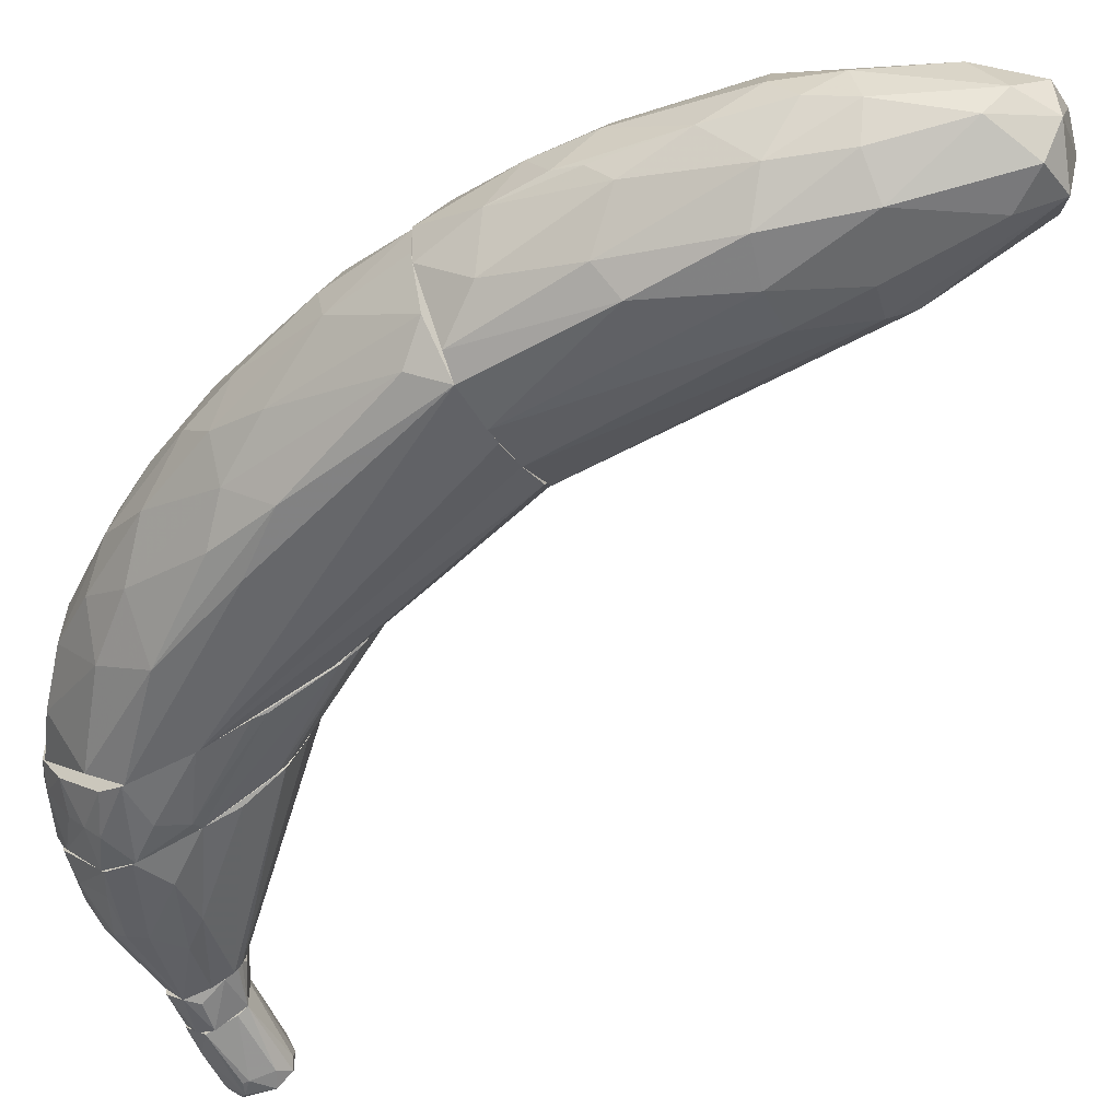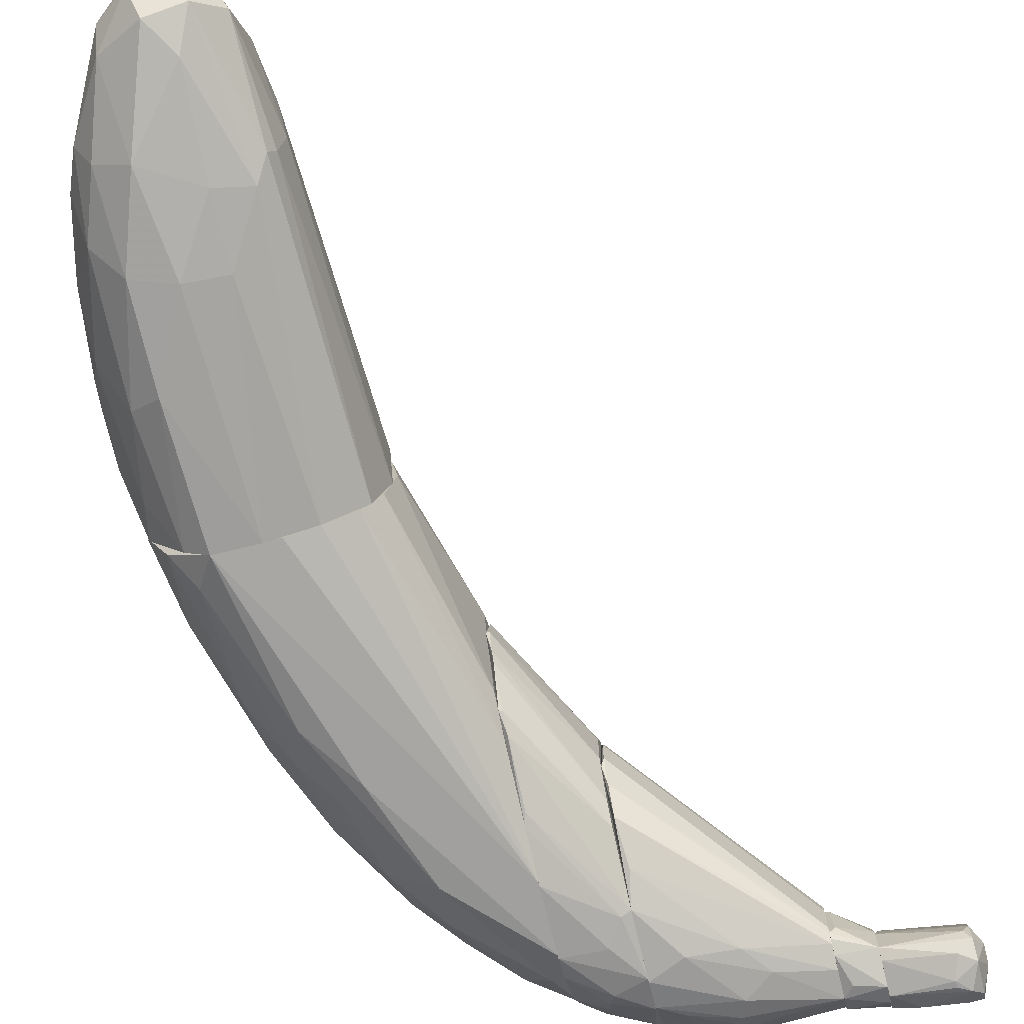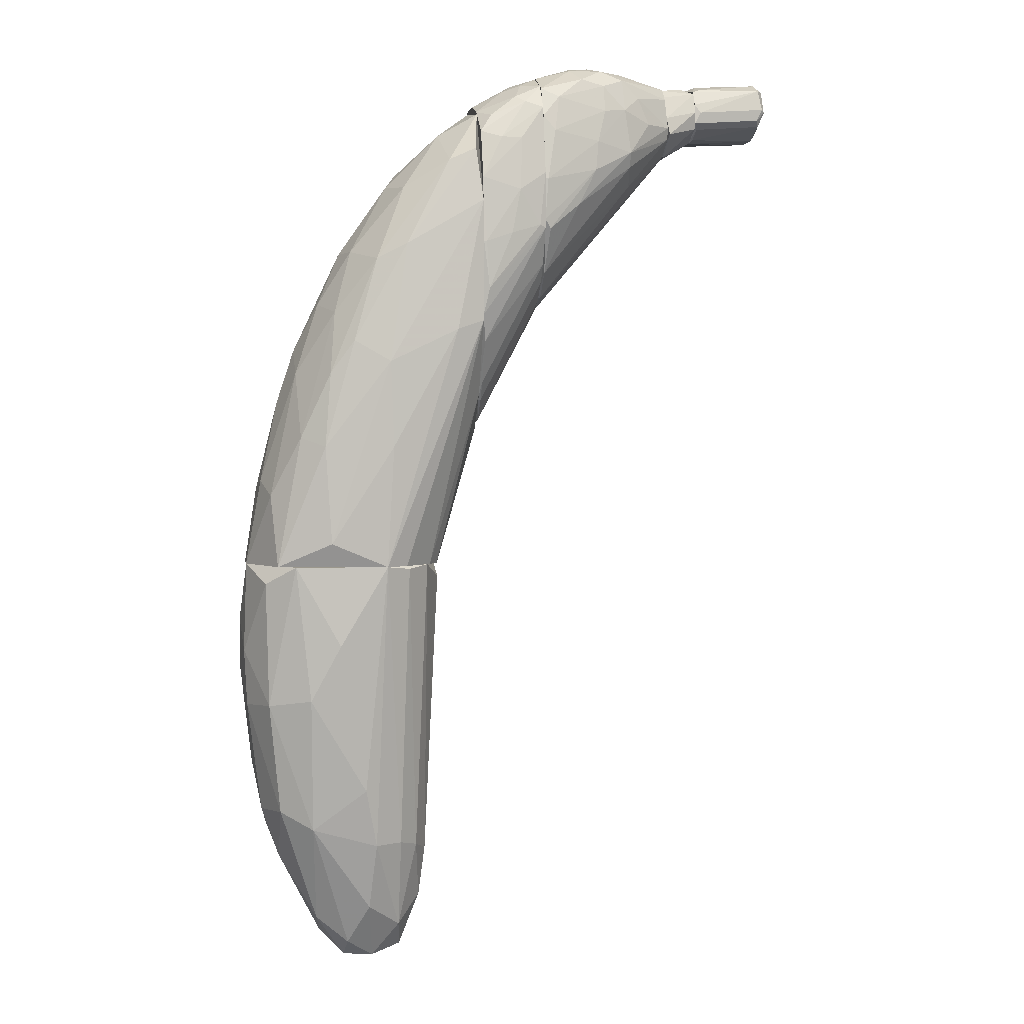
<metadata>
{"format":"obj","ext":"obj","renderer":"f3d","projection":"perspective","resolution":1024,"background":"white","views":[{"elev":-52.2,"azim":-59.7,"up":"+Z"},{"elev":-71.8,"azim":13.6,"up":"+Z"},{"elev":2.7,"azim":-9.6,"up":"+Y"}]}
</metadata>
<code>
o convex_0
v 0.002904 -0.02439 0.005398
v -0.03605 -0.04246 -0.000806
v -0.03549 -0.04697 -0.0025
v -0.01121 -0.08986 0.008786
v -0.00952 -0.07293 -0.01549
v -0.02363 -0.02157 -0.01661
v -0.02589 -0.02157 0.01725
v -0.02081 -0.09325 -0.008711
v -0.001615 -0.09495 -0.005889
v 7.8e-05 -0.02157 -0.00984
v -0.02871 -0.0701 0.009915
v -0.008391 -0.02157 0.01895
v -0.001615 -0.07801 0.006526
v -0.02419 -0.06333 -0.01605
v -0.03492 -0.02157 0.004835
v -0.01234 -0.06559 0.01499
v -0.01573 -0.1012 0.000326
v -0.03097 -0.07462 -0.003066
v -0.01291 -0.09721 -0.0121
v -0.03097 -0.04866 0.0133
v -0.001051 -0.07519 -0.01097
v -0.0321 -0.02947 -0.00984
v -0.007259 -0.02157 -0.01436
v 0.001207 -0.07519 -0.003063
v 7.8e-05 -0.02157 0.01217
v -0.004437 -0.09946 0.000322
v -0.02306 -0.04754 0.01669
v -0.02928 -0.06785 -0.0104
v -0.01685 -0.06109 -0.01718
v -0.02137 -0.09269 0.003704
v -0.03492 -0.04923 0.005398
v -0.0225 -0.07349 0.01218
v 0.002904 -0.02157 -0.001934
v -0.00613 -0.09777 -0.0104
v -0.005001 -0.07688 0.009915
v 0.000642 -0.07971 0.002009
v -0.02928 -0.04414 -0.01379
v -0.03153 -0.02496 0.0133
v -0.03436 -0.02157 -0.003066
v -0.003308 -0.07123 -0.01322
v -0.0321 -0.07068 0.002009
v -0.01911 -0.07857 -0.01549
v -0.01742 -0.03681 0.01838
v -0.01573 -0.02157 -0.01661
v -0.00952 -0.06053 -0.01605
v -0.02024 -0.09721 -0.004757
v -0.0146 -0.1012 -0.007013
v -0.02419 -0.04585 -0.01718
v -0.005001 -0.09438 0.004832
v -0.01008 -0.07688 0.01274
v -0.01516 -0.09777 0.00427
v -0.003873 -0.02213 0.01613
v -0.02871 -0.08027 0.001447
v -0.03549 -0.0385 0.005964
v -0.02758 -0.02213 -0.01436
v 7.8e-05 -0.07462 -0.008711
v -0.03379 -0.05036 -0.006451
v -0.008956 -0.091 -0.01322
v -0.02533 -0.07914 -0.01097
v -0.000486 -0.0893 0.000885
v -0.03379 -0.06164 -0.003066
v -0.01008 -0.1012 0.002013
v -0.02815 -0.0814 -0.005323
v -0.03605 -0.03286 -0.001372
f 22 57 64
f 6 7 10
f 10 7 12
f 7 6 15
f 6 10 23
f 10 12 25
f 7 20 27
f 11 20 31
f 20 11 32
f 16 27 32
f 27 20 32
f 11 30 32
f 1 24 33
f 25 1 33
f 10 25 33
f 21 9 34
f 9 26 34
f 24 1 36
f 1 25 36
f 25 13 36
f 14 28 37
f 7 15 38
f 20 7 38
f 15 6 39
f 10 21 40
f 23 10 40
f 21 34 40
f 11 31 41
f 19 8 42
f 14 29 42
f 29 5 42
f 12 7 43
f 16 12 43
f 7 27 43
f 27 16 43
f 6 23 44
f 29 44 45
f 5 29 45
f 40 5 45
f 23 40 45
f 44 23 45
f 17 30 46
f 8 19 47
f 19 34 47
f 34 26 47
f 46 8 47
f 17 46 47
f 29 14 48
f 14 37 48
f 6 44 48
f 44 29 48
f 13 35 49
f 12 16 50
f 32 4 50
f 16 32 50
f 35 12 50
f 4 49 50
f 49 35 50
f 30 17 51
f 4 32 51
f 32 30 51
f 25 12 52
f 13 25 52
f 12 35 52
f 35 13 52
f 30 11 53
f 41 18 53
f 11 41 53
f 46 30 53
f 2 31 54
f 31 20 54
f 38 15 54
f 20 38 54
f 37 22 55
f 39 6 55
f 22 39 55
f 6 48 55
f 48 37 55
f 9 21 56
f 21 10 56
f 24 9 56
f 10 33 56
f 33 24 56
f 22 37 57
f 37 28 57
f 34 19 58
f 5 40 58
f 40 34 58
f 42 5 58
f 19 42 58
f 28 14 59
f 42 8 59
f 14 42 59
f 9 24 60
f 26 9 60
f 24 36 60
f 36 13 60
f 49 26 60
f 13 49 60
f 2 3 61
f 28 18 61
f 31 2 61
f 18 41 61
f 41 31 61
f 3 57 61
f 57 28 61
f 17 47 62
f 47 26 62
f 49 4 62
f 26 49 62
f 51 17 62
f 4 51 62
f 18 28 63
f 8 46 63
f 53 18 63
f 46 53 63
f 59 8 63
f 28 59 63
f 3 2 64
f 15 39 64
f 39 22 64
f 2 54 64
f 54 15 64
f 57 3 64
o convex_1
v 0.009111 0.05917 0.01669
v -0.03492 -0.02155 -0.001372
v -0.03492 -0.02155 0.004268
v 0.003466 -0.02155 0.001455
v 0.01024 0.0524 -0.01662
v -0.008392 -0.02155 0.01895
v -0.01629 0.03942 0.001451
v -0.02363 -0.02155 -0.01662
v -0.01911 0.0157 0.01725
v 0.01024 0.02587 0.01895
v -0.001614 -0.02155 -0.01153
v -0.01573 0.02136 -0.01379
v 0.01024 0.01176 -0.008144
v 0.01024 0.0682 -0.0025
v -0.02928 -0.02155 0.01556
v -0.02871 0.01006 0.002576
v -0.004439 0.05183 0.01217
v -0.007826 0.01797 0.02008
v -0.005005 0.04732 -0.009836
v 0.01024 0.03998 -0.01662
v -0.02702 0.005551 -0.006452
v 0.000645 -0.02155 0.01161
v 0.01024 0.004989 0.007095
v -0.02533 0.01571 0.008787
v -0.01291 -0.02155 -0.01605
v -0.01009 0.03772 0.01669
v -0.005005 0.05522 -0.000241
v 0.01024 0.06652 0.009915
v -0.004439 0.03772 -0.01605
v -0.01911 -0.01703 0.01895
v -0.01968 0.03038 -0.003064
v -0.02702 -0.01591 -0.01379
v 0.01024 0.04901 0.01895
v -0.0304 -0.007999 0.01161
v 0.007984 0.05804 -0.01322
v -0.0146 0.03942 0.008787
v 0.005159 0.02417 0.02008
v -0.004439 0.04054 0.01838
v 0.0029 0.06255 0.006527
v -0.01855 0.008372 -0.01548
v 0.001772 -0.02155 -0.006448
v -0.03266 -0.006874 -0.001372
v -0.02024 0.001597 0.01838
v 0.01024 0.01853 -0.01153
v -0.02533 0.02023 0.001451
v -0.00726 0.0524 0.004271
v 0.004032 0.05691 0.01612
v -0.0321 -0.005178 0.005963
v -0.03097 -0.02099 -0.009839
v 0.0029 0.06255 -0.002497
v -0.00726 0.001606 0.02008
v -0.01291 0.03715 -0.008144
v -0.004439 -0.02155 0.01669
v -0.00726 -0.02155 -0.01435
v -0.01799 0.02755 0.0133
v -0.01121 0.01853 -0.01661
v 0.002338 -0.02155 0.008787
v -0.02476 0.003284 0.01556
v 0.01024 0.01176 0.01273
v -0.01121 0.04562 -0.002497
v -0.02589 0.01515 -0.003064
v -0.02081 0.02925 0.005963
v -0.0146 0.02192 0.01838
v -0.02137 0.0157 -0.009839
f 125 95 128
f 67 66 68
f 67 68 70
f 68 66 72
f 68 72 75
f 69 74 77
f 74 69 78
f 67 70 79
f 72 69 84
f 69 77 84
f 70 68 86
f 77 74 87
f 68 77 87
f 75 72 89
f 72 84 89
f 74 78 92
f 79 70 94
f 92 65 97
f 74 92 97
f 67 79 98
f 78 69 99
f 69 93 99
f 93 83 99
f 90 81 100
f 70 74 101
f 74 97 101
f 97 82 101
f 82 97 102
f 97 65 102
f 92 78 103
f 76 93 104
f 72 96 104
f 68 75 105
f 77 68 105
f 66 67 106
f 79 94 107
f 94 82 107
f 75 84 108
f 84 77 108
f 105 75 108
f 77 105 108
f 80 88 109
f 71 95 109
f 91 71 110
f 71 100 110
f 100 81 110
f 81 103 110
f 103 91 110
f 81 90 111
f 65 92 111
f 102 65 111
f 90 102 111
f 103 81 111
f 92 103 111
f 88 80 112
f 67 98 112
f 98 88 112
f 106 67 112
f 80 106 112
f 72 66 113
f 96 72 113
f 85 96 113
f 66 106 113
f 106 85 113
f 83 91 114
f 78 99 114
f 99 83 114
f 91 103 114
f 103 78 114
f 94 70 115
f 82 94 115
f 70 101 115
f 101 82 115
f 93 76 116
f 83 93 116
f 74 70 117
f 70 86 117
f 86 74 117
f 84 75 118
f 75 89 118
f 89 84 118
f 73 90 119
f 90 100 119
f 69 72 120
f 93 69 120
f 72 104 120
f 104 93 120
f 86 68 121
f 68 87 121
f 98 79 122
f 88 98 122
f 107 73 122
f 79 107 122
f 73 119 122
f 119 88 122
f 74 86 123
f 87 74 123
f 86 121 123
f 121 87 123
f 71 91 124
f 91 83 124
f 95 71 124
f 83 116 124
f 116 95 124
f 106 80 125
f 85 106 125
f 80 109 125
f 109 95 125
f 100 71 126
f 109 88 126
f 71 109 126
f 88 119 126
f 119 100 126
f 90 73 127
f 82 102 127
f 102 90 127
f 73 107 127
f 107 82 127
f 96 85 128
f 76 104 128
f 104 96 128
f 116 76 128
f 95 116 128
f 85 125 128
o convex_2
v 0.01815 0.05296 -0.01718
v 0.01081 0.04111 0.01952
v 0.01024 0.04111 0.01952
v 0.01024 0.006108 0.002011
v 0.02266 0.03717 0.01443
v 0.01024 0.06877 -0.001933
v 0.02266 0.07216 0.01104
v 0.02266 0.03435 -0.0104
v 0.01024 0.03152 -0.01492
v 0.02266 0.06539 -0.01548
v 0.01024 0.06256 0.01556
v 0.01024 0.05692 -0.01548
v 0.01081 0.01402 0.01331
v 0.02266 0.0287 0.005395
v 0.02266 0.05466 0.01726
v 0.0221 0.07442 -0.004196
v 0.01081 0.01459 -0.009272
v 0.02266 0.04788 -0.01605
v 0.01024 0.02701 0.01895
v 0.01589 0.0716 0.005963
v 0.01081 0.006676 0.007094
v 0.02266 0.0287 -0.001937
v 0.01815 0.06143 0.01669
v 0.01533 0.06651 -0.0104
v 0.02153 0.0445 0.01782
v 0.01081 0.007806 -0.001933
v 0.01024 0.04054 -0.01662
v 0.01024 0.06708 0.00935
v 0.01024 0.05353 0.01838
v 0.02266 0.06764 0.01443
v 0.02266 0.03378 0.01217
v 0.02266 0.07442 0.004835
v 0.02266 0.05918 -0.01718
v 0.01081 0.01797 -0.01097
v 0.01081 0.02192 0.01725
v 0.01081 0.006108 0.002011
v 0.01024 0.05296 -0.01662
v 0.01758 0.0699 0.01217
v 0.02153 0.0716 -0.008708
v 0.01815 0.07329 0.002011
v 0.01758 0.05127 0.01838
v 0.01024 0.06481 -0.008144
v 0.01702 0.06143 -0.01605
v 0.01024 0.01459 -0.009272
v 0.0142 0.07046 -0.004193
v 0.02266 0.04394 0.01726
v 0.01024 0.01063 0.01104
v 0.01137 0.03209 0.01952
v 0.02266 0.03603 -0.01153
v 0.01024 0.06877 0.003703
v 0.02266 0.03265 -0.008708
v 0.02266 0.03039 0.008786
v 0.02097 0.04844 -0.01662
v 0.01928 0.06877 0.01387
v 0.01589 0.06369 -0.01379
v 0.01081 0.01063 0.01104
v 0.02266 0.07329 -0.006449
v 0.01363 0.07103 -0.001369
v 0.0142 0.06143 0.01669
v 0.01928 0.07272 0.007655
v 0.01081 0.02926 -0.01435
v 0.01589 0.04281 0.01895
v 0.01081 0.008943 -0.003629
v 0.0125 0.06595 0.01387
f 182 166 192
f 132 131 134
f 135 133 136
f 132 134 137
f 135 136 138
f 134 131 139
f 137 134 140
f 136 133 142
f 133 135 143
f 138 136 146
f 131 132 147
f 136 142 150
f 137 140 155
f 134 139 156
f 131 130 157
f 139 131 157
f 143 135 158
f 151 143 158
f 133 141 159
f 142 133 159
f 135 138 160
f 138 146 161
f 141 133 163
f 149 132 164
f 142 149 164
f 150 142 164
f 132 154 164
f 154 150 164
f 155 140 165
f 129 155 165
f 161 129 165
f 148 156 166
f 160 144 168
f 143 151 169
f 153 143 169
f 157 130 169
f 151 157 169
f 140 134 170
f 138 161 171
f 165 140 171
f 161 165 171
f 132 137 172
f 162 145 172
f 137 162 172
f 144 167 173
f 167 152 173
f 170 134 173
f 152 170 173
f 133 143 174
f 143 153 174
f 163 133 174
f 147 163 174
f 147 132 175
f 132 149 175
f 141 163 175
f 163 147 175
f 130 131 176
f 131 147 176
f 174 153 176
f 147 174 176
f 136 145 177
f 146 136 177
f 145 162 177
f 162 146 177
f 134 156 178
f 156 148 178
f 148 168 178
f 145 136 179
f 136 150 179
f 150 154 179
f 149 142 180
f 142 159 180
f 159 149 180
f 137 155 181
f 155 129 181
f 129 161 181
f 161 146 181
f 158 135 182
f 135 166 182
f 167 138 183
f 152 167 183
f 140 170 183
f 170 152 183
f 171 140 183
f 138 171 183
f 159 141 184
f 149 159 184
f 175 149 184
f 141 175 184
f 160 138 185
f 144 160 185
f 167 144 185
f 138 167 185
f 168 144 186
f 144 173 186
f 173 134 186
f 134 178 186
f 178 168 186
f 139 157 187
f 157 151 187
f 151 158 187
f 182 139 187
f 158 182 187
f 135 160 188
f 166 135 188
f 148 166 188
f 168 148 188
f 160 168 188
f 162 137 189
f 146 162 189
f 137 181 189
f 181 146 189
f 169 130 190
f 153 169 190
f 130 176 190
f 176 153 190
f 154 132 191
f 132 172 191
f 172 145 191
f 145 179 191
f 179 154 191
f 156 139 192
f 166 156 192
f 139 182 192
o convex_3
v 0.02718 0.06764 -0.01548
v 0.02323 0.05353 0.01726
v 0.02266 0.05353 0.01726
v 0.02266 0.02982 -0.002497
v 0.05089 0.06369 0.000884
v 0.02266 0.07442 0.005964
v 0.05089 0.07103 -0.01436
v 0.02266 0.04789 -0.01605
v 0.04016 0.07442 0.006527
v 0.02323 0.03547 0.01274
v 0.05089 0.06087 -0.0121
v 0.03339 0.07725 -0.005889
v 0.04129 0.05974 0.009912
v 0.02323 0.02926 0.004272
v 0.05089 0.07442 -0.00363
v 0.02266 0.07329 -0.007015
v 0.02323 0.03491 -0.0104
v 0.02605 0.0699 0.0133
v 0.02266 0.05974 -0.01718
v 0.03734 0.05805 -0.01605
v 0.03565 0.07611 0.006527
v 0.05089 0.06031 -0.005326
v 0.02379 0.04394 0.01669
v 0.03565 0.06764 0.01161
v 0.03565 0.07273 -0.01323
v 0.05089 0.07499 -0.00984
v 0.02266 0.0716 0.01217
v 0.04186 0.05353 0.004832
v 0.04581 0.06595 0.005964
v 0.03621 0.06651 -0.01661
v 0.03396 0.07725 0.00201
v 0.05089 0.062 -0.01323
v 0.02323 0.02926 -0.000805
v 0.03339 0.05579 0.01387
v 0.02605 0.07611 -0.003064
v 0.02266 0.03095 0.008223
v 0.04129 0.05692 0.008786
v 0.02323 0.03152 -0.005885
v 0.02888 0.05692 -0.01718
v 0.03114 0.07386 0.01048
v 0.02266 0.06482 -0.01605
v 0.04129 0.07668 -0.000808
v 0.05089 0.07216 -0.001375
v 0.02323 0.03095 0.008223
v 0.05089 0.06087 -0.003067
v 0.02379 0.04225 -0.01379
v 0.02492 0.06313 0.01556
v 0.02718 0.07329 -0.009836
v 0.02944 0.07611 0.005964
v 0.04129 0.06313 -0.01605
v 0.03509 0.0699 -0.01549
v 0.03678 0.07555 -0.00984
v 0.05089 0.06031 -0.01097
v 0.03396 0.06143 0.0133
v 0.04016 0.06821 0.009349
v 0.02266 0.04563 0.01726
v 0.03847 0.07725 -0.005322
v 0.03057 0.07725 0.000881
v 0.03001 0.04902 0.01443
v 0.05089 0.06595 -0.01436
v 0.02266 0.06595 0.015
v 0.03565 0.07273 0.009912
v 0.05089 0.06595 0.001447
v 0.04355 0.07103 0.005964
f 221 255 256
f 196 195 198
f 196 198 200
f 199 197 203
f 197 199 207
f 200 198 208
f 196 200 209
f 200 208 211
f 201 207 213
f 203 197 214
f 207 199 218
f 199 217 218
f 198 195 219
f 199 203 224
f 203 209 224
f 206 196 225
f 214 206 225
f 208 198 227
f 204 208 227
f 195 196 228
f 196 206 228
f 197 205 229
f 220 197 229
f 202 220 229
f 196 209 230
f 209 203 230
f 225 196 230
f 200 211 231
f 212 200 231
f 211 222 231
f 201 213 232
f 219 210 232
f 211 208 233
f 222 211 233
f 213 207 234
f 207 218 234
f 223 213 234
f 197 207 235
f 207 201 235
f 220 202 236
f 202 228 236
f 228 206 236
f 214 197 237
f 206 214 237
f 197 220 237
f 236 206 237
f 220 236 237
f 209 200 238
f 200 212 238
f 224 209 238
f 212 224 238
f 195 194 239
f 216 210 239
f 208 204 240
f 217 193 240
f 193 233 240
f 233 208 240
f 198 219 241
f 213 223 241
f 232 213 241
f 219 232 241
f 222 199 242
f 212 231 242
f 231 222 242
f 193 217 243
f 217 199 243
f 199 222 243
f 233 193 243
f 222 233 243
f 204 218 244
f 218 217 244
f 240 204 244
f 217 240 244
f 203 214 245
f 214 225 245
f 230 203 245
f 225 230 245
f 194 226 246
f 226 205 246
f 239 194 246
f 216 239 246
f 205 221 247
f 246 205 247
f 216 246 247
f 194 195 248
f 202 215 248
f 226 194 248
f 215 226 248
f 195 228 248
f 228 202 248
f 218 204 249
f 204 223 249
f 234 218 249
f 223 234 249
f 223 204 250
f 227 198 250
f 204 227 250
f 198 241 250
f 241 223 250
f 215 202 251
f 226 215 251
f 205 226 251
f 229 205 251
f 202 229 251
f 199 224 252
f 224 212 252
f 242 199 252
f 212 242 252
f 219 195 253
f 210 219 253
f 195 239 253
f 239 210 253
f 210 216 254
f 201 232 254
f 232 210 254
f 247 201 254
f 216 247 254
f 205 197 255
f 221 205 255
f 197 235 255
f 255 235 256
f 235 201 256
f 201 247 256
f 247 221 256
o convex_4
v 0.05541 0.07499 -0.005892
v 0.0509 0.06087 -0.01154
v 0.0509 0.06144 -0.01266
v 0.05767 0.06426 -0.01323
v 0.05146 0.06483 0.000885
v 0.0509 0.07442 -0.01154
v 0.05767 0.06652 -0.003068
v 0.05767 0.07329 -0.01436
v 0.0509 0.07273 -0.001939
v 0.05767 0.07386 -0.004198
v 0.0509 0.06087 -0.004762
v 0.05259 0.06878 -0.01492
v 0.05767 0.07555 -0.01154
v 0.0509 0.07104 -0.01436
v 0.05767 0.0699 -0.01549
v 0.05767 0.06426 -0.008147
v 0.0509 0.07499 -0.008711
v 0.05767 0.0699 -0.002503
v 0.0509 0.06821 0.000319
v 0.05146 0.06087 -0.004762
v 0.0509 0.0637 -0.01379
v 0.0509 0.07442 -0.004198
v 0.05202 0.06087 -0.0104
f 272 276 279
f 258 259 260
f 259 258 262
f 263 260 264
f 262 258 265
f 263 264 266
f 265 258 267
f 264 262 269
f 257 266 269
f 266 264 269
f 259 262 270
f 262 264 270
f 268 270 271
f 264 260 271
f 270 264 271
f 260 263 272
f 262 265 273
f 257 269 273
f 269 262 273
f 261 263 274
f 263 266 274
f 274 266 275
f 266 265 275
f 267 261 275
f 265 267 275
f 261 274 275
f 263 261 276
f 267 258 276
f 261 267 276
f 272 263 276
f 260 259 277
f 259 270 277
f 270 268 277
f 268 271 277
f 271 260 277
f 266 257 278
f 265 266 278
f 273 265 278
f 257 273 278
f 258 260 279
f 260 272 279
f 276 258 279
o convex_5
v 0.05767 0.0716 -0.003068
v 0.06783 0.07047 -0.01718
v 0.06783 0.0716 -0.01718
v 0.07291 0.07047 -0.004763
v 0.05767 0.06426 -0.01323
v 0.05767 0.07555 -0.0121
v 0.07178 0.07668 -0.009279
v 0.07178 0.06539 -0.01436
v 0.05823 0.06652 -0.003632
v 0.07178 0.07442 -0.01549
v 0.07178 0.06539 -0.01041
v 0.05767 0.0716 -0.01549
v 0.05937 0.07499 -0.005326
v 0.07178 0.07499 -0.005326
v 0.07348 0.0716 -0.0121
v 0.07122 0.06878 -0.004197
v 0.06953 0.07612 -0.01436
v 0.05767 0.06426 -0.008715
v 0.07178 0.06821 -0.01662
v 0.0588 0.06991 -0.002503
v 0.05937 0.07612 -0.009843
v 0.07348 0.06821 -0.01153
v 0.07178 0.07668 -0.01323
v 0.07291 0.07499 -0.007021
v 0.05767 0.06596 -0.01436
v 0.06896 0.06652 -0.01605
v 0.07178 0.06765 -0.005326
v 0.07065 0.06483 -0.01266
v 0.05767 0.06765 -0.002503
v 0.07009 0.07273 -0.01718
v 0.06219 0.07555 -0.01379
v 0.07235 0.07104 -0.004197
v 0.05767 0.07442 -0.004763
v 0.06557 0.07668 -0.0121
v 0.05823 0.06483 -0.007021
f 290 306 314
f 284 280 285
f 282 281 291
f 284 285 291
f 286 292 293
f 280 284 297
f 289 294 298
f 293 280 299
f 292 286 300
f 290 287 301
f 294 283 301
f 287 298 301
f 298 294 301
f 294 289 302
f 289 296 302
f 286 293 303
f 283 294 303
f 302 286 303
f 294 302 303
f 291 281 304
f 284 291 304
f 287 284 305
f 281 298 305
f 298 287 305
f 304 281 305
f 284 304 305
f 295 288 306
f 283 295 306
f 301 283 306
f 290 301 306
f 284 287 307
f 287 290 307
f 297 284 307
f 290 297 307
f 288 295 308
f 280 297 308
f 297 288 308
f 299 280 308
f 295 299 308
f 281 282 309
f 282 291 309
f 296 289 309
f 298 281 309
f 289 298 309
f 291 285 310
f 309 291 310
f 296 309 310
f 295 283 311
f 293 299 311
f 299 295 311
f 303 293 311
f 283 303 311
f 285 280 312
f 293 292 312
f 280 293 312
f 300 285 312
f 292 300 312
f 285 300 313
f 300 286 313
f 286 302 313
f 302 296 313
f 310 285 313
f 296 310 313
f 288 297 314
f 297 290 314
f 306 288 314

</code>
